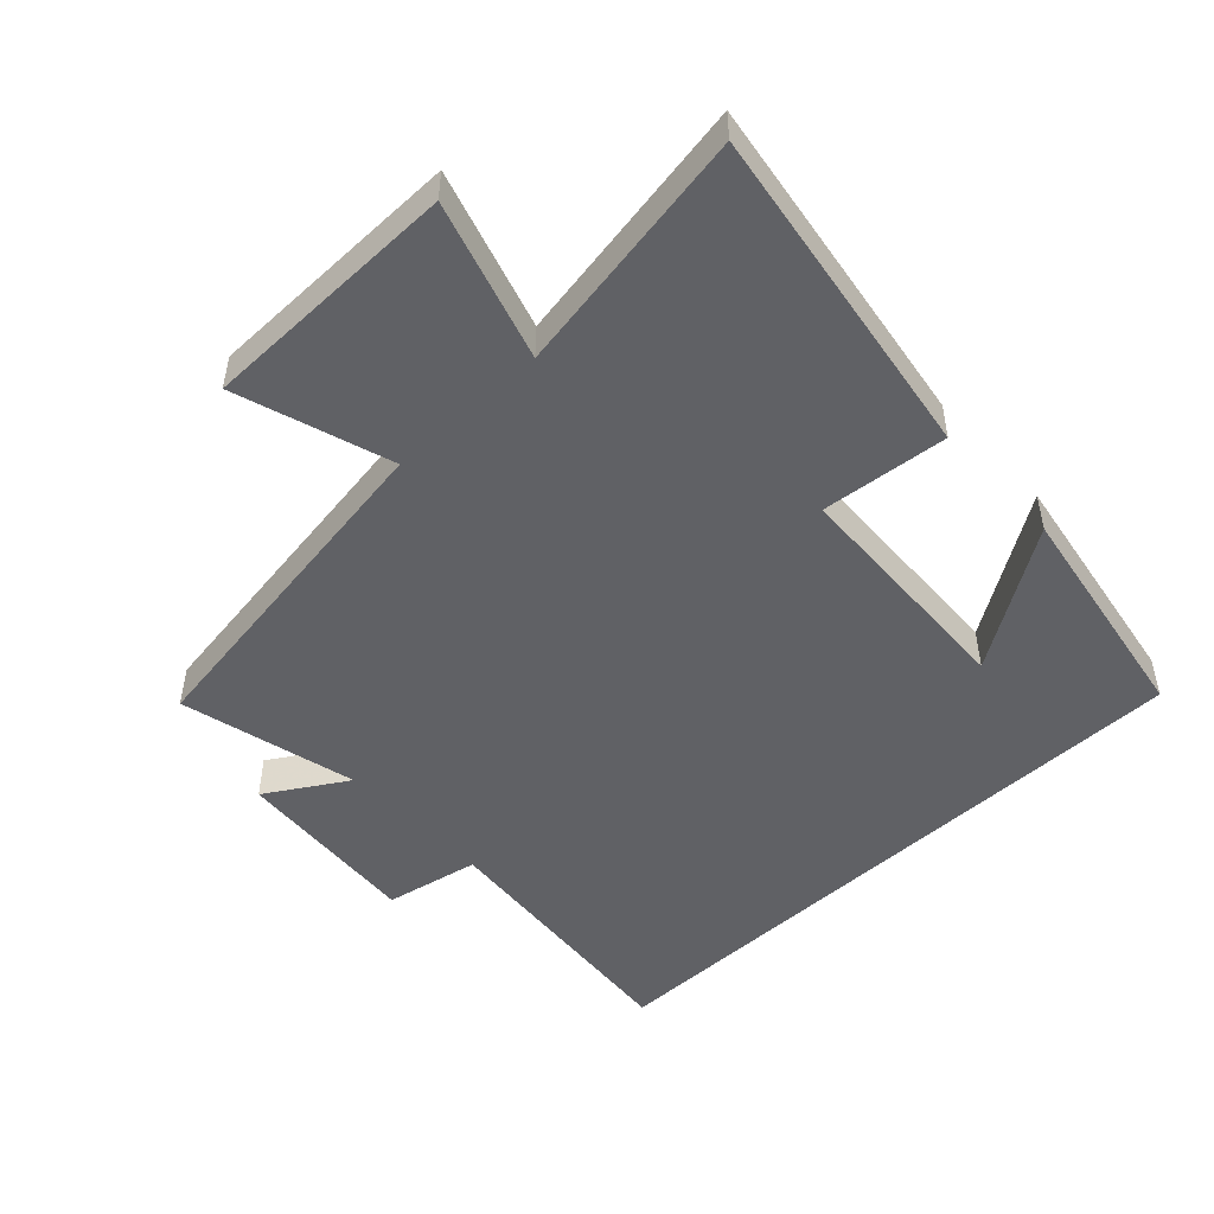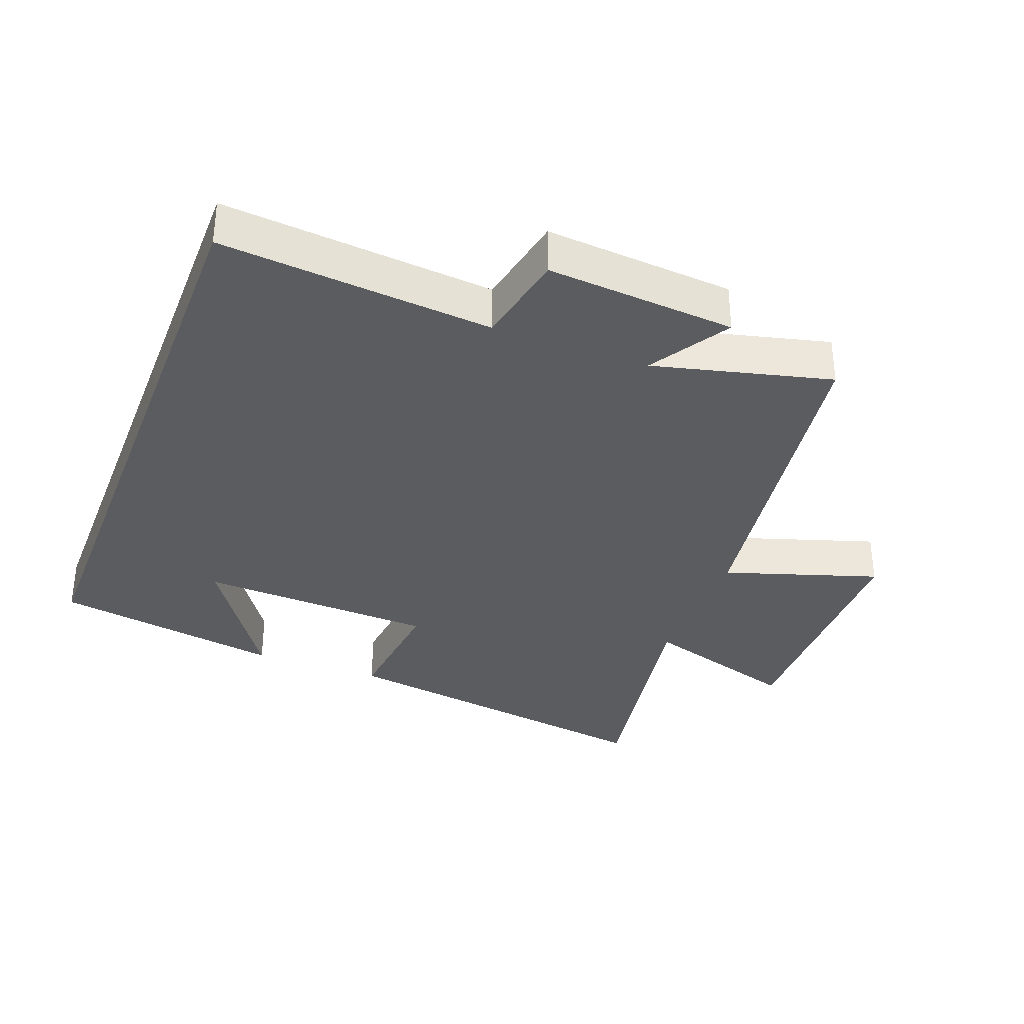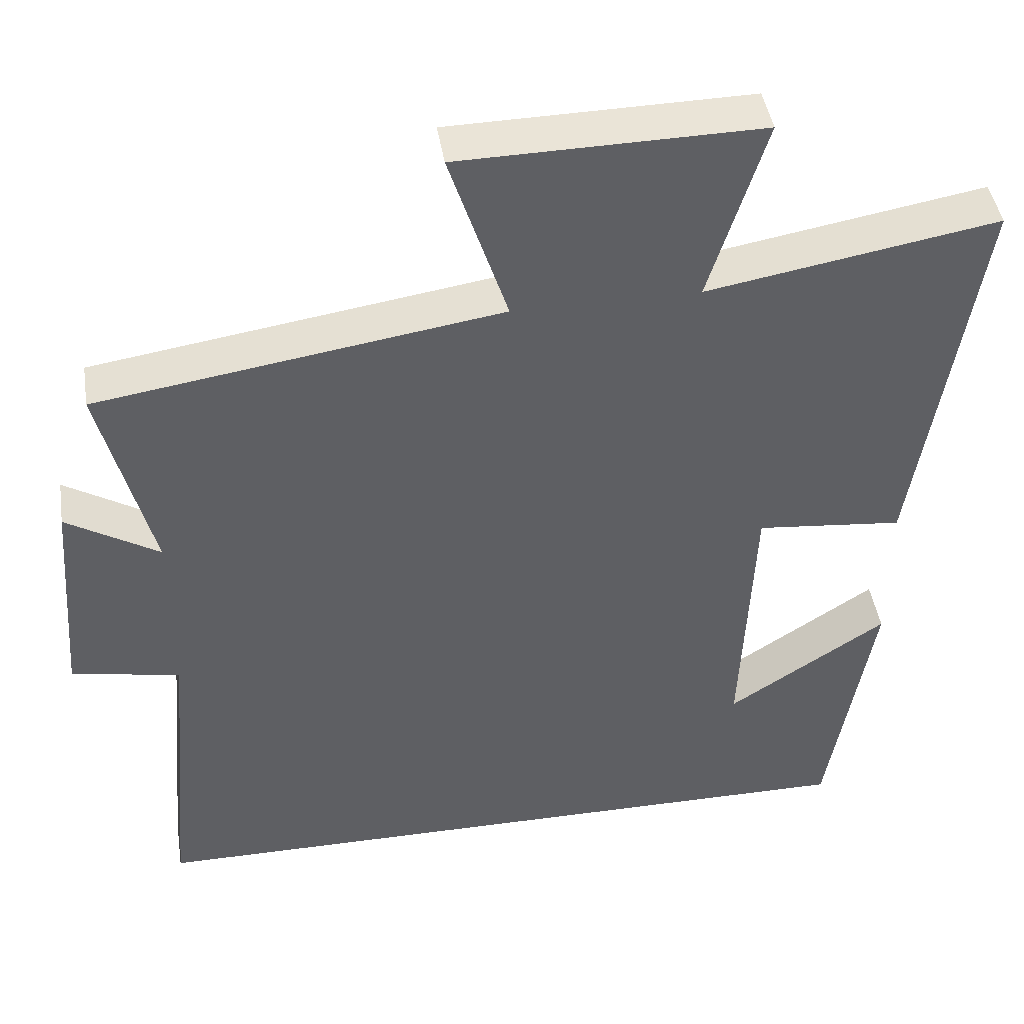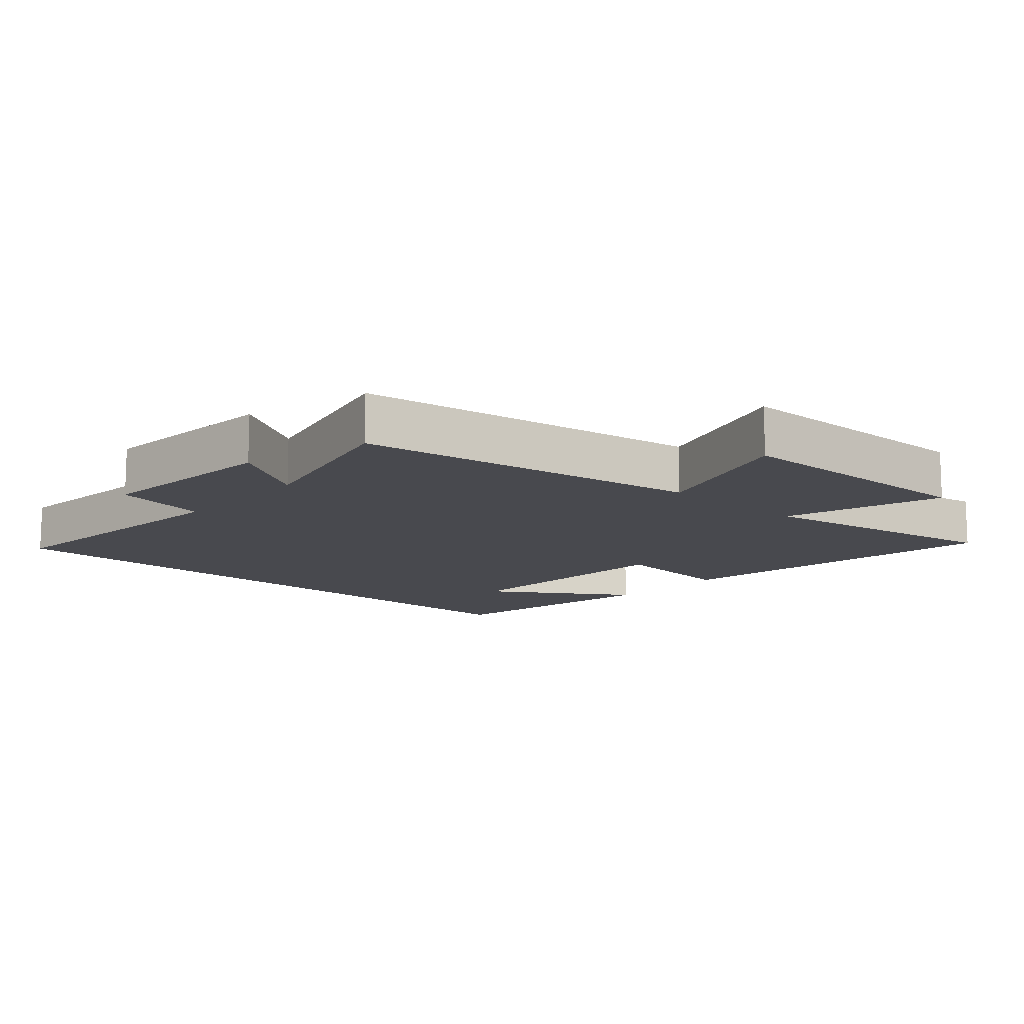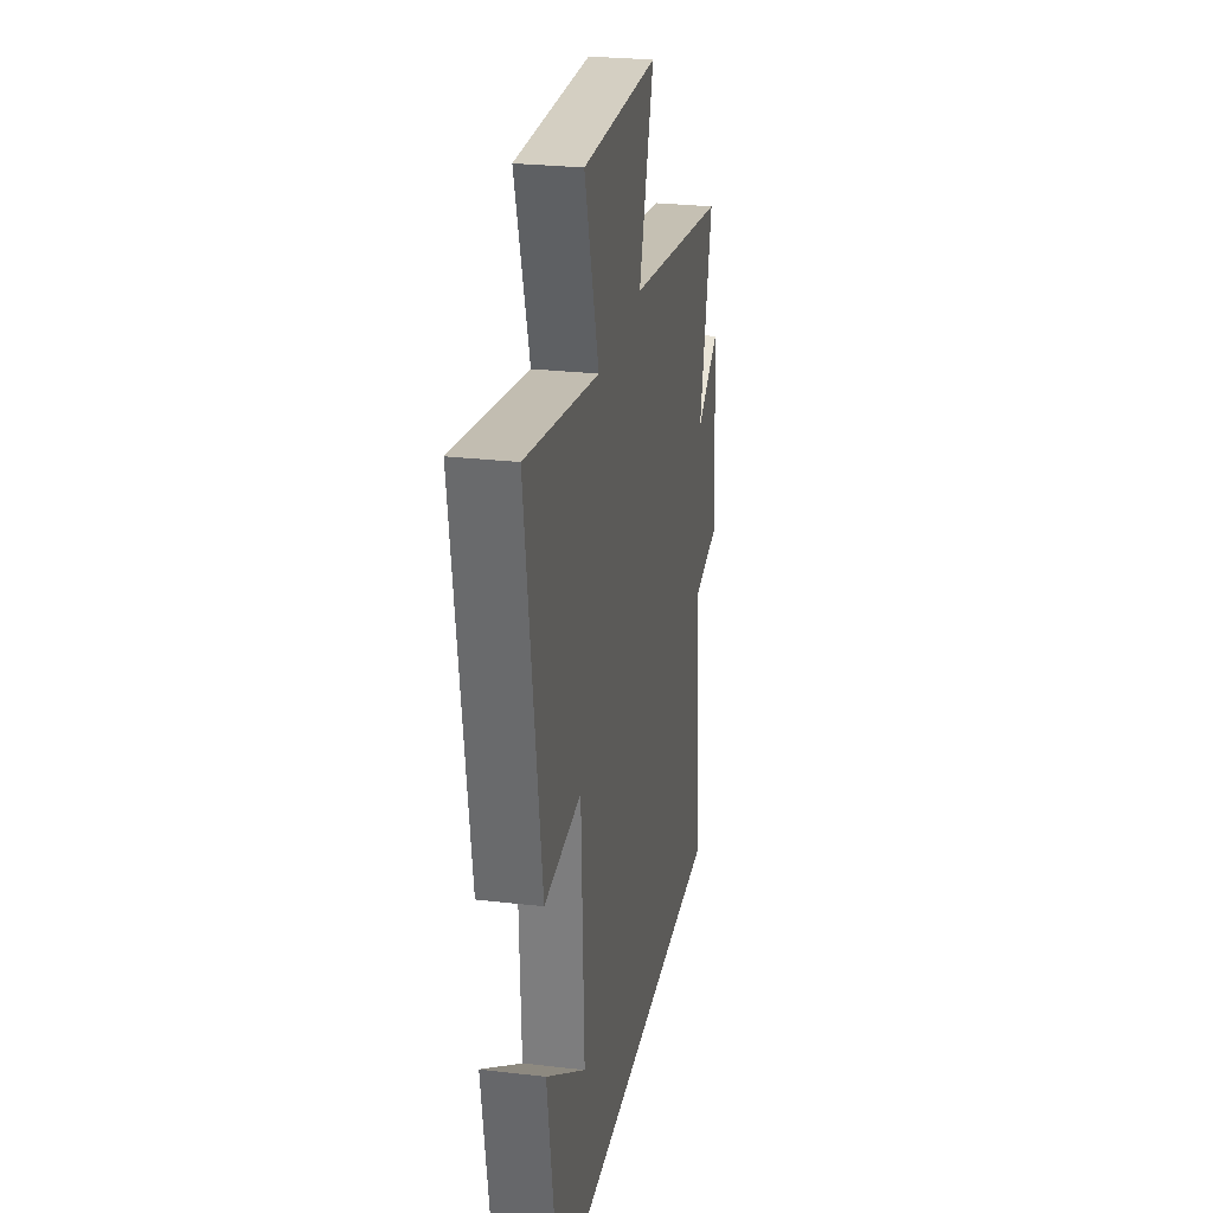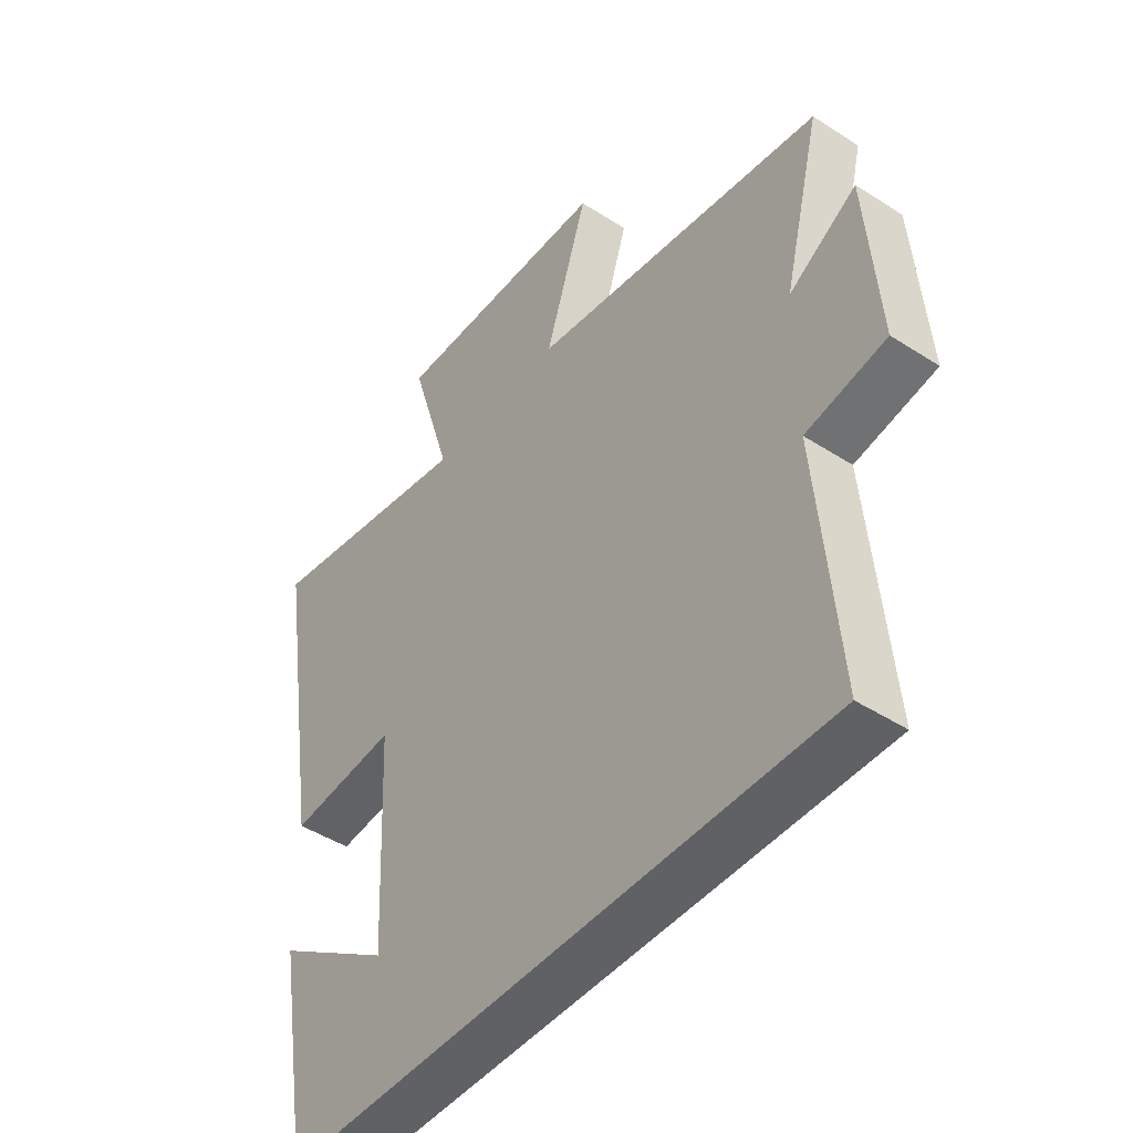
<metadata>
{"format":"obj","ext":"obj","renderer":"f3d","projection":"perspective","resolution":1024,"background":"white","views":[{"elev":-49.3,"azim":43.1,"up":"+Y"},{"elev":-34.2,"azim":-110.9,"up":"+Y"},{"elev":44.3,"azim":-8.9,"up":"+Z"},{"elev":-12.6,"azim":-42.0,"up":"+Y"},{"elev":26.5,"azim":100.4,"up":"+Z"},{"elev":-45.8,"azim":-126.6,"up":"+Z"}]}
</metadata>
<code>
v -0.567 0.07 0.419
v -0.04 0.07 0.5
v -0.116 0.07 0.734
v 0.276 0.07 0.74
v 0.202 0.07 0.5
v 0.58 0.07 0.566
v 0.5 0.07 0.053
v 0.308 0.07 0.072
v 0.292 0.07 -0.288
v 0.5 0.07 -0.151
v 0.441 0.07 -0.5
v -0.536 0.07 -0.5
v -0.5 0.07 -0.089
v -0.643 0.07 -0.061
v -0.621 0.07 0.225
v -0.5 0.07 0.151
v -0.567 0 0.419
v -0.04 0 0.5
v -0.116 0 0.734
v 0.276 0 0.74
v 0.202 0 0.5
v 0.58 0 0.566
v 0.5 0 0.053
v 0.308 0 0.072
v 0.292 0 -0.288
v 0.5 0 -0.151
v 0.441 0 -0.5
v -0.536 0 -0.5
v -0.5 0 -0.089
v -0.643 0 -0.061
v -0.621 0 0.225
v -0.5 0 0.151
f 13 14 15 16
f 11 12 13
f 11 13 16
f 9 10 11
f 9 11 16 1
f 5 6 7 8
f 9 1 2
f 8 9 2
f 5 8 2
f 2 3 4 5
f 32 31 30 29
f 29 28 27
f 32 29 27
f 27 26 25
f 17 32 27 25
f 24 23 22 21
f 18 17 25
f 18 25 24
f 18 24 21
f 21 20 19 18
f 1 17 18 2
f 2 18 19 3
f 3 19 20 4
f 4 20 21 5
f 5 21 22 6
f 6 22 23 7
f 7 23 24 8
f 8 24 25 9
f 9 25 26 10
f 10 26 27 11
f 11 27 28 12
f 12 28 29 13
f 13 29 30 14
f 14 30 31 15
f 15 31 32 16
f 16 32 17 1

</code>
